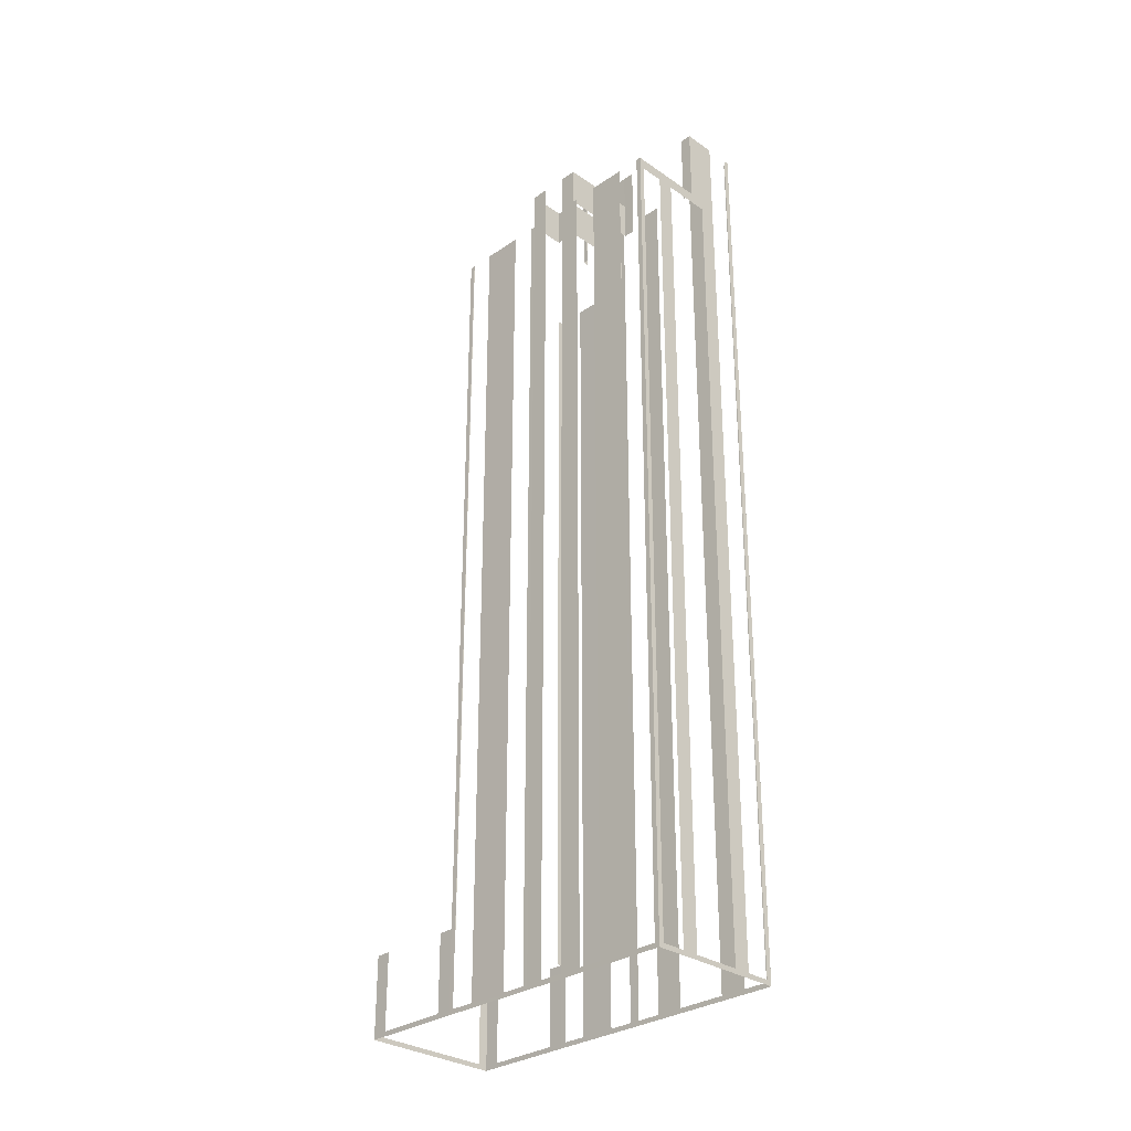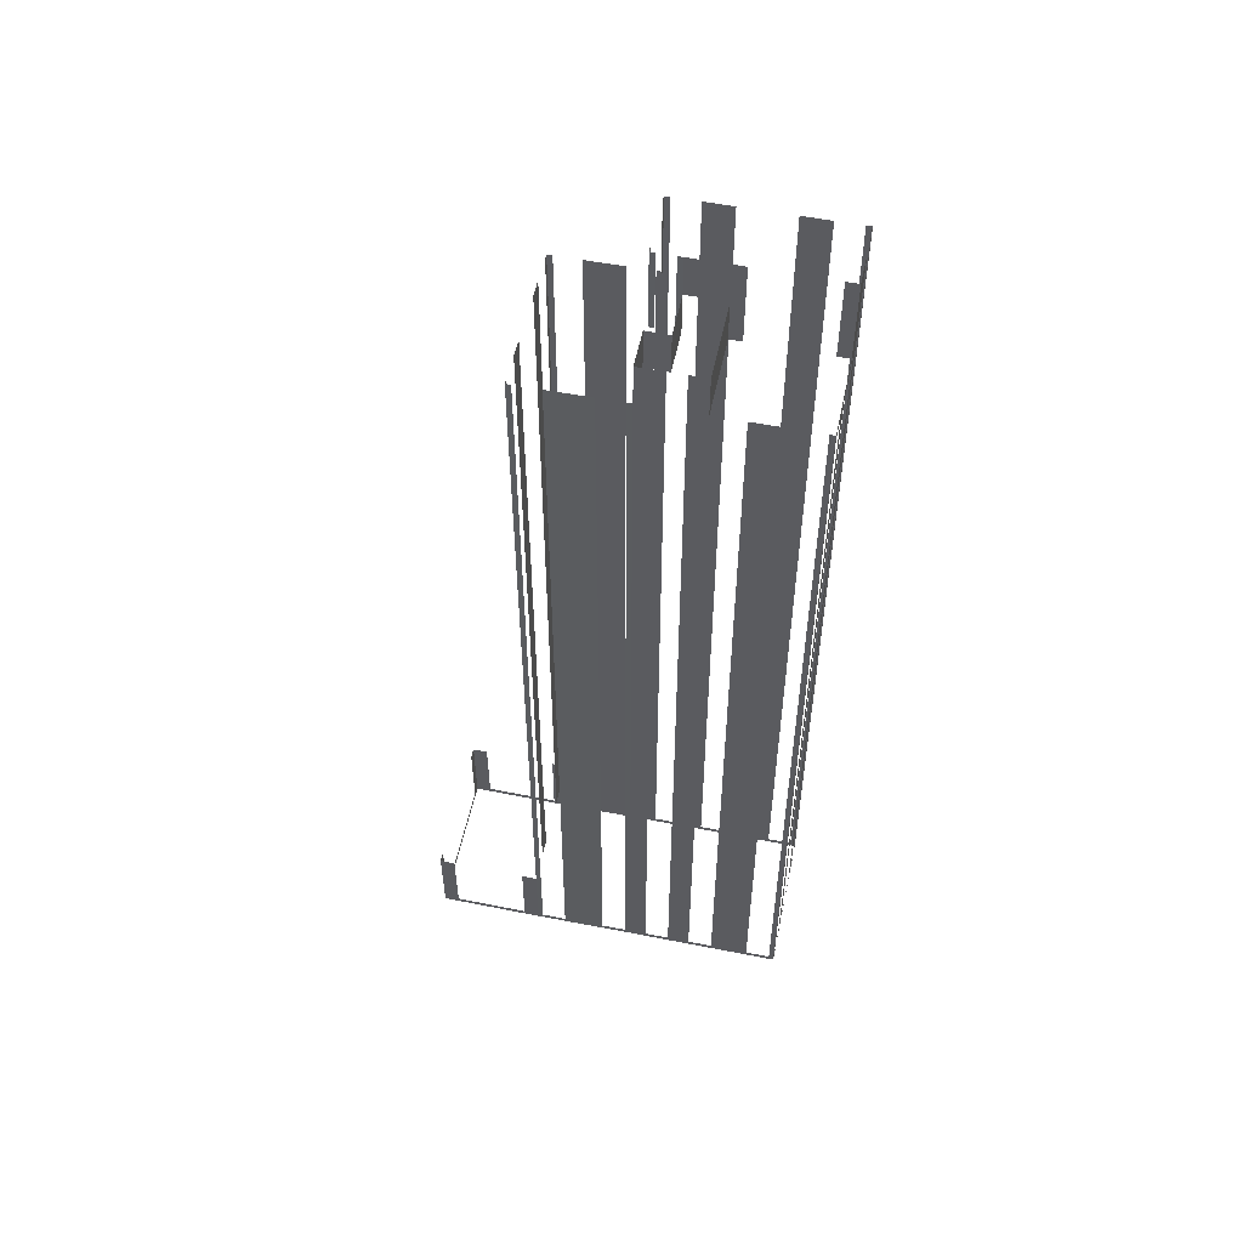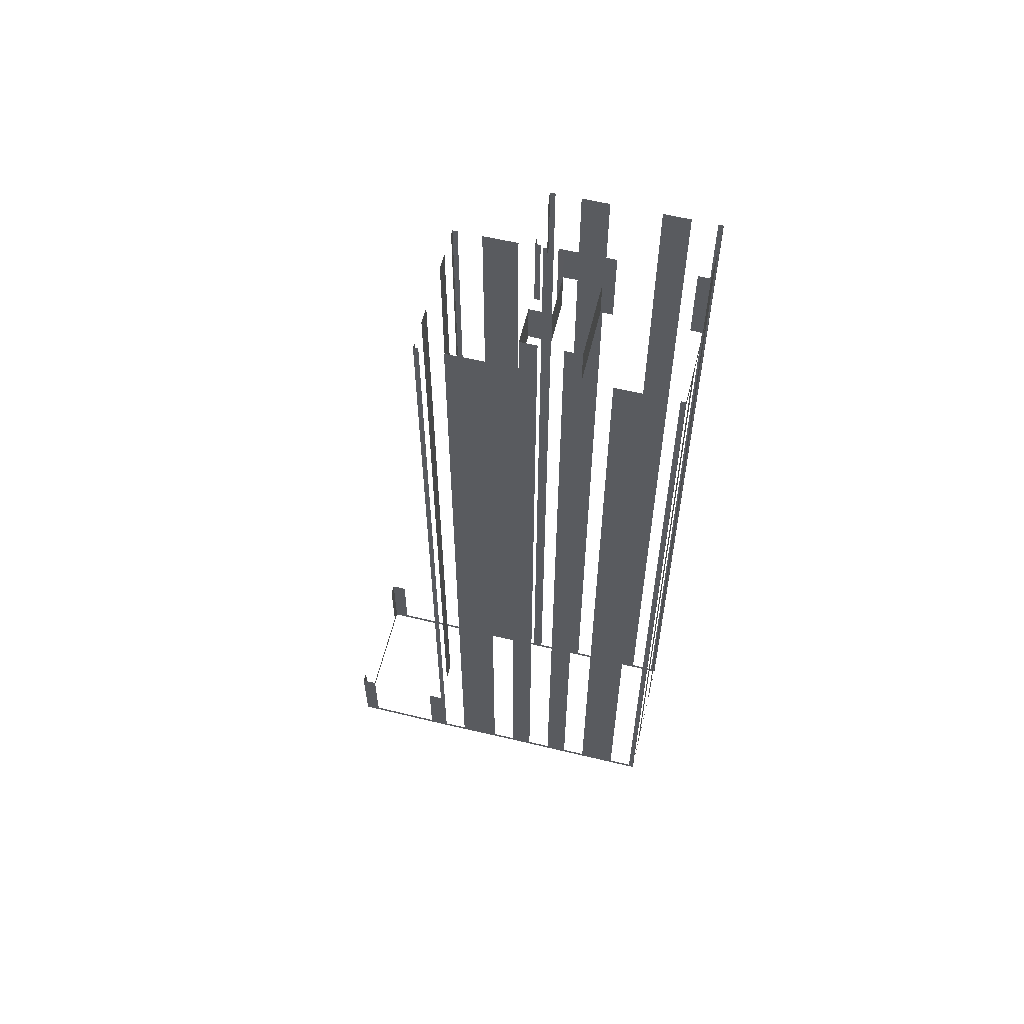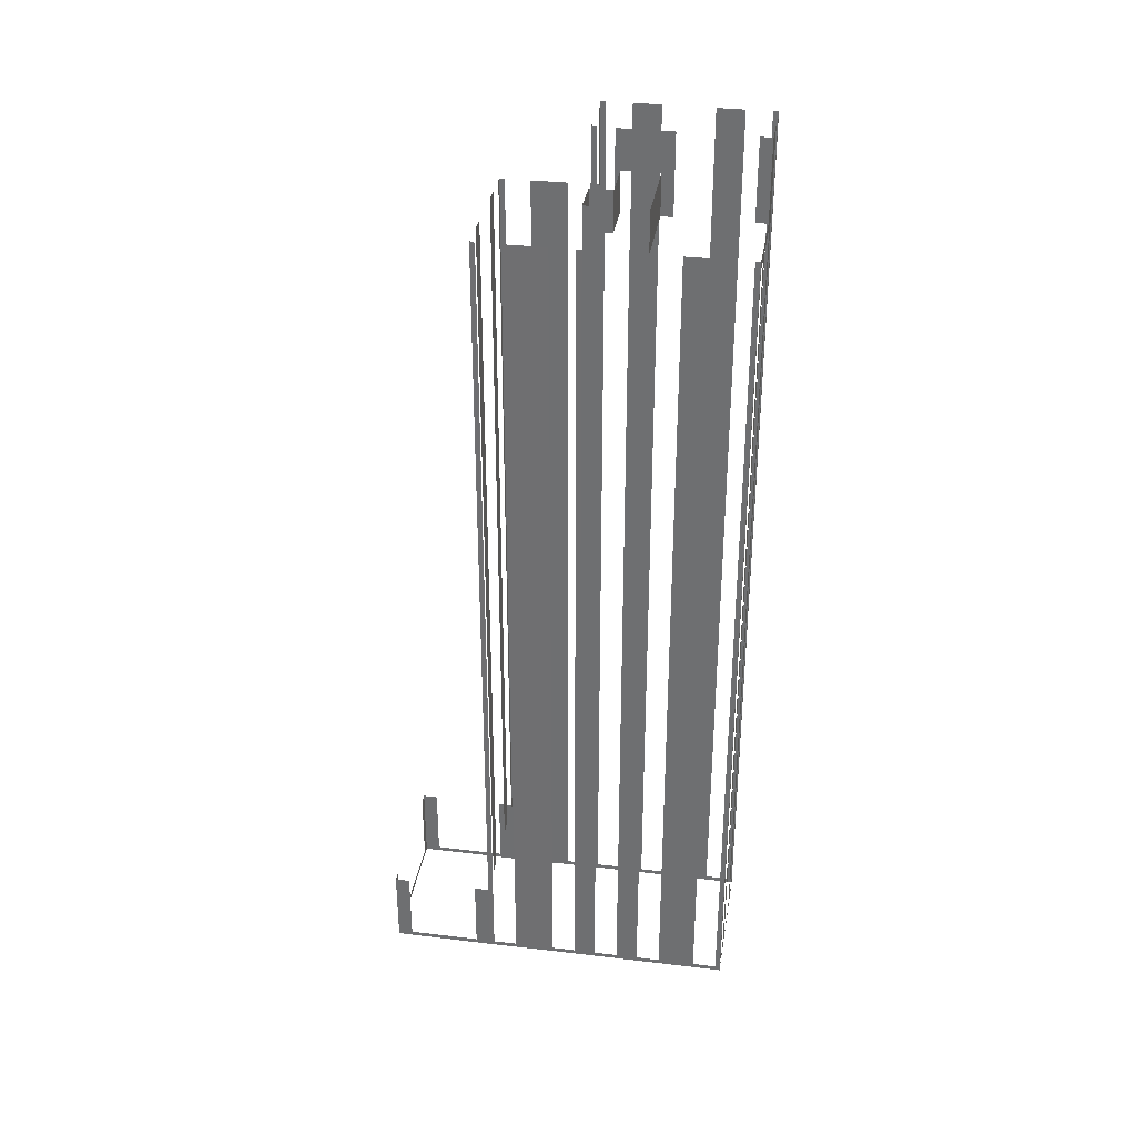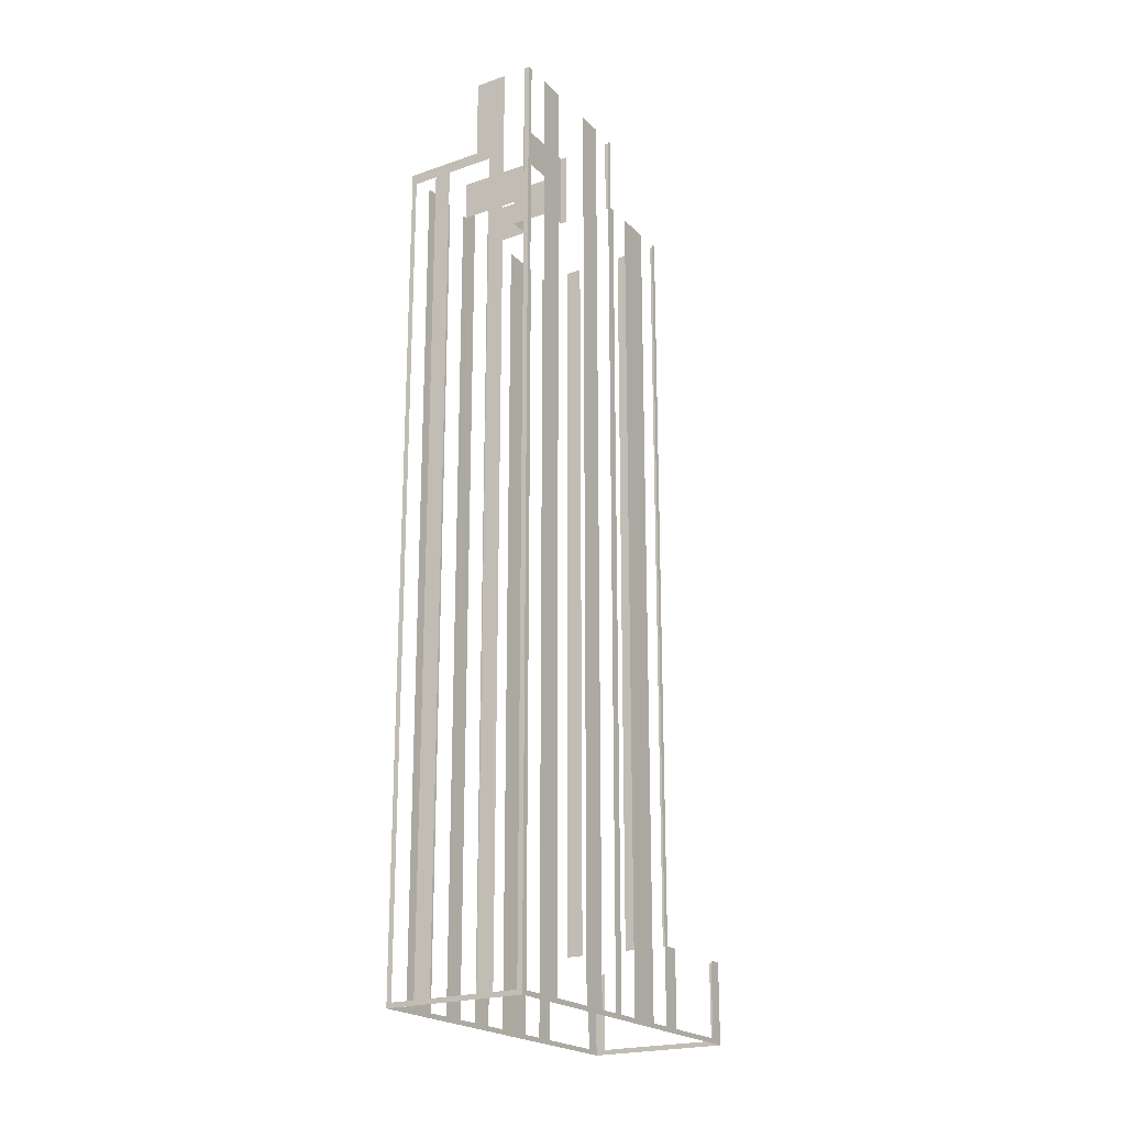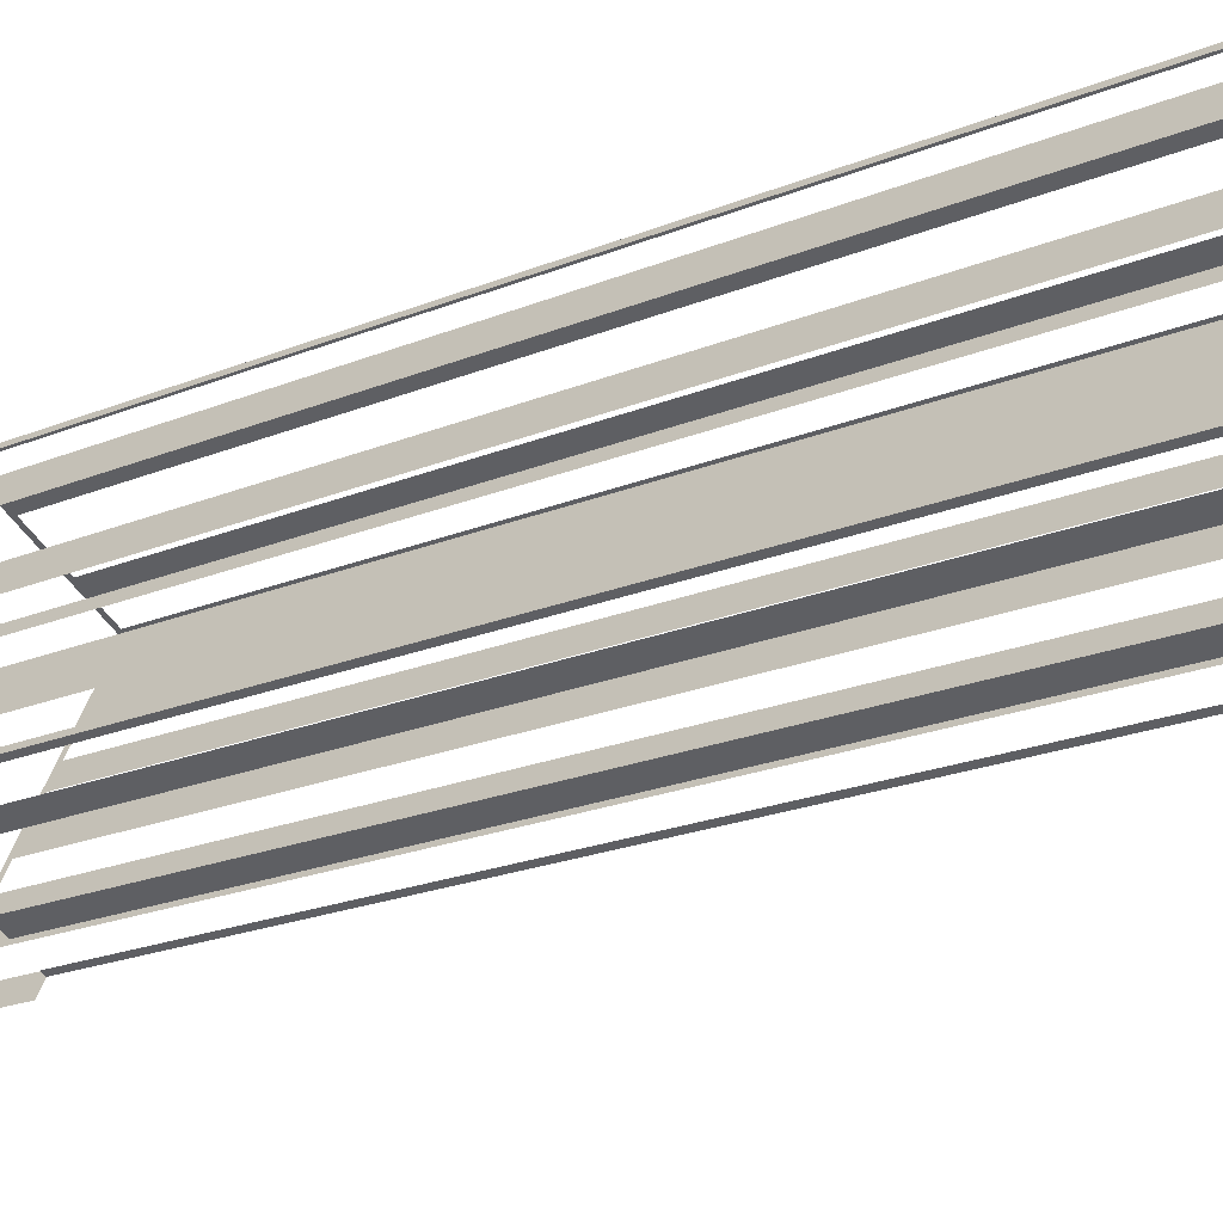
<metadata>
{"format":"obj","ext":"obj","renderer":"f3d","projection":"perspective","resolution":1024,"background":"white","views":[{"elev":-30.3,"azim":106.7,"up":"+Z"},{"elev":54.0,"azim":73.6,"up":"+Z"},{"elev":59.4,"azim":75.6,"up":"+Z"},{"elev":34.0,"azim":70.9,"up":"+Z"},{"elev":-21.4,"azim":-176.5,"up":"+Z"},{"elev":-18.8,"azim":-50.6,"up":"+Y"}]}
</metadata>
<code>
o geometryt000010000010000110010110000110000110100100000000st99_C
v 493.9 -162 888.4
v 494.5 -162.3 893.6
v 493.9 -162 893.6
v 486 -157.7 888.1
v 486.6 -158 888.4
v 494.5 -162.3 888.1
v 486.6 -158 893.6
v 486 -157.7 893.6
v 486.5 -156.8 888.4
v 486 -157.7 893.6
v 486.5 -156.8 893.6
v 488.9 -152.5 888.4
v 486 -157.7 888.1
v 488.9 -152.5 893.6
v 489.4 -151.6 893.6
v 489.4 -151.6 888.1
v 489.6 -151.2 945.7
v 489.6 -151.2 888.4
v 489.4 -151.6 893.6
v 489.4 -151.6 945.7
v 490.3 -149.8 888.4
v 489.4 -151.6 888.1
v 490.3 -149.8 945.7
v 491.5 -147.6 945.7
v 491.5 -147.6 888.4
v 492.4 -145.9 888.1
v 492.3 -146.2 888.4
v 492.3 -146.2 945.7
v 492.4 -145.9 945.7
v 489.4 -151.6 945.7
v 489.4 -151.6 893.6
v 489.7 -151.7 893.6
v 489.7 -151.7 945.7
v 491.2 -152.5 945.7
v 491.2 -152.5 893.6
v 492.2 -153 893.6
v 492.2 -153 945.7
v 495.1 -154.6 945.7
v 495.1 -154.6 893.6
v 496.1 -155.2 893.6
v 496.1 -155.2 945.7
v 497.6 -156 945.7
v 497.6 -156 893.6
v 497.9 -156.1 893.6
v 497.9 -156.1 945.7
v 492.6 -145.6 951.2
v 492.6 -145.6 888.4
v 492.4 -145.9 945.7
v 492.4 -145.9 951.2
v 493.4 -144.1 888.4
v 492.4 -145.9 888.1
v 494.2 -142.5 951.2
v 493.4 -144.1 951.2
v 494.2 -142.5 888.4
v 495.8 -139.6 888.4
v 497.6 -136.2 888.1
v 496.7 -138 951.2
v 495.8 -139.6 951.2
v 496.7 -138 888.4
v 497.4 -136.5 888.4
v 497.4 -136.5 951.2
v 497.6 -136.2 945.7
v 497.6 -136.2 951.2
v 492.4 -145.9 951.2
v 492.4 -145.9 945.7
v 492.8 -146.1 945.7
v 492.8 -146.1 951.2
v 495.7 -147.6 951.2
v 495.7 -147.6 945.7
v 496.1 -147.8 945.7
v 496.1 -147.8 951.2
v 497.4 -157 888.4
v 497.9 -156.1 893.6
v 497.4 -157 893.6
v 494.5 -162.3 888.1
v 495 -161.4 888.4
v 497.9 -156.1 888.1
v 495 -161.4 893.6
v 494.5 -162.3 893.6
v 496.1 -147.8 951.2
v 496.1 -147.8 945.7
v 496.2 -147.7 945.7
v 496.2 -147.7 945.7
v 496.3 -147.5 945.7
v 496.3 -147.5 951.2
v 496.8 -146.5 945.7
v 497 -146.2 945.7
v 497 -146.2 948.5
v 496.8 -146.5 951.2
v 497 -146.2 951.2
v 497 -146.2 945.7
v 499.6 -147.6 945.7
v 499.6 -147.6 948.5
v 497 -146.2 948.5
v 497 -146.2 948.5
v 497.6 -145.1 948.5
v 497 -146.2 951.2
v 498.2 -144 951.2
v 498.2 -144 948.5
v 497.9 -136.4 951.2
v 497.9 -136.4 888.4
v 497.6 -136.2 945.7
v 497.6 -136.2 951.2
v 499.4 -137.2 888.4
v 497.6 -136.2 888.1
v 499.4 -137.2 951.2
v 500.4 -137.7 944.9
v 500.4 -137.7 888.4
v 501.3 -138.2 888.1
v 501.3 -138.2 951.2
v 501.3 -138.2 945.7
v 506.1 -140.8 945.7
v 503.3 -139.3 944.9
v 505.8 -140.6 944.9
v 506.1 -140.8 888.1
v 504.3 -139.9 944.9
v 503.3 -139.3 888.4
v 504.3 -139.9 888.4
v 505.8 -140.6 888.4
v 500.9 -150.4 945.7
v 500.9 -150.4 888.4
v 501.1 -150.1 945.7
v 500.1 -151.9 888.4
v 501.1 -150.1 888.1
v 498.8 -154.3 945.7
v 500.1 -151.9 945.7
v 498.8 -154.3 888.4
v 498 -155.8 888.4
v 497.9 -156.1 888.1
v 498 -155.8 945.7
v 497.9 -156.1 893.6
v 497.9 -156.1 945.7
v 503 -146.6 945.7
v 498.2 -144 945.7
v 498.2 -144 948.5
v 503 -146.6 948.5
v 498.2 -144 948.5
v 498.2 -144 945.7
v 498.5 -143.3 945.7
v 498.5 -143.3 951.2
v 498.2 -144 951.2
v 500.9 -138.9 951.2
v 500.9 -138.9 945.7
v 501.3 -138.2 945.7
v 501.3 -138.2 951.2
v 498.8 -148.9 945.7
v 501.1 -150.1 945.7
v 501.1 -150.1 948.5
v 498.8 -148.9 948.5
v 499.6 -147.6 945.7
v 498.8 -148.9 945.7
v 498.8 -148.9 948.5
v 499.6 -147.6 948.5
v 502.4 -147.6 948.5
v 502.4 -147.6 888.4
v 503 -146.6 945.7
v 503 -146.6 948.5
v 501.6 -149.1 888.4
v 503 -146.6 888.1
v 501.6 -149.1 948.5
v 501.1 -150.1 945.7
v 501.1 -150.1 888.1
v 501.1 -150.1 948.5
v 505.9 -141.1 888.4
v 506.1 -140.8 945.7
v 505.9 -141.1 945.7
v 505.1 -142.6 888.4
v 506.1 -140.8 888.1
v 505.1 -142.6 945.7
v 503.9 -144.8 945.7
v 503.9 -144.8 888.4
v 503 -146.6 888.1
v 503.1 -146.3 888.4
v 503.1 -146.3 945.7
v 503 -146.6 945.7
f 1 2 3
f 4 1 5
f 4 6 1
f 2 1 6
f 7 8 5
f 8 4 5
f 9 10 11
f 12 13 9
f 10 9 13
f 14 15 12
f 15 16 12
f 16 13 12
f 17 18 19
f 19 20 17
f 21 22 18
f 19 18 22
f 21 23 24
f 21 24 25
f 25 26 21
f 26 22 21
f 27 26 25
f 27 28 29
f 29 26 27
f 30 31 32
f 30 32 33
f 34 35 36
f 34 36 37
f 38 39 40
f 38 40 41
f 42 43 44
f 42 44 45
f 46 47 48
f 48 49 46
f 50 51 47
f 48 47 51
f 52 50 53
f 52 54 50
f 54 51 50
f 55 56 54
f 54 56 51
f 57 55 58
f 57 59 55
f 60 56 59
f 60 61 62
f 62 56 60
f 61 63 62
f 64 65 66
f 64 66 67
f 68 69 70
f 68 70 71
f 72 73 74
f 75 72 76
f 75 77 72
f 73 72 77
f 79 75 76
f 80 82 83
f 83 84 85
f 80 83 85
f 86 87 88
f 89 86 88
f 90 89 88
f 91 92 93
f 91 93 94
f 95 96 97
f 98 97 96
f 98 96 99
f 100 101 102
f 102 103 100
f 101 105 102
f 104 106 107
f 107 108 104
f 108 109 104
f 104 109 105
f 106 110 111
f 107 106 111
f 111 112 113
f 107 111 113
f 114 112 115
f 116 112 114
f 113 112 116
f 117 115 109
f 118 115 117
f 119 115 118
f 119 114 115
f 108 117 109
f 118 117 116
f 117 113 116
f 120 121 122
f 123 124 121
f 122 121 124
f 125 123 126
f 125 127 123
f 127 124 123
f 128 129 127
f 127 129 124
f 128 130 131
f 131 129 128
f 130 132 131
f 133 134 135
f 133 135 136
f 137 138 139
f 140 137 139
f 141 137 140
f 142 143 144
f 142 144 145
f 146 147 148
f 146 148 149
f 154 155 156
f 156 157 154
f 158 159 155
f 155 159 156
f 158 160 161
f 161 162 158
f 162 159 158
f 160 163 161
f 164 165 166
f 167 168 164
f 165 164 168
f 169 170 167
f 170 171 167
f 172 168 167
f 173 172 171
f 174 175 173
f 175 172 173
f 59 56 55
f 78 79 76
f 80 81 82
f 104 105 101
f 150 151 152
f 150 152 153
f 171 172 167

</code>
